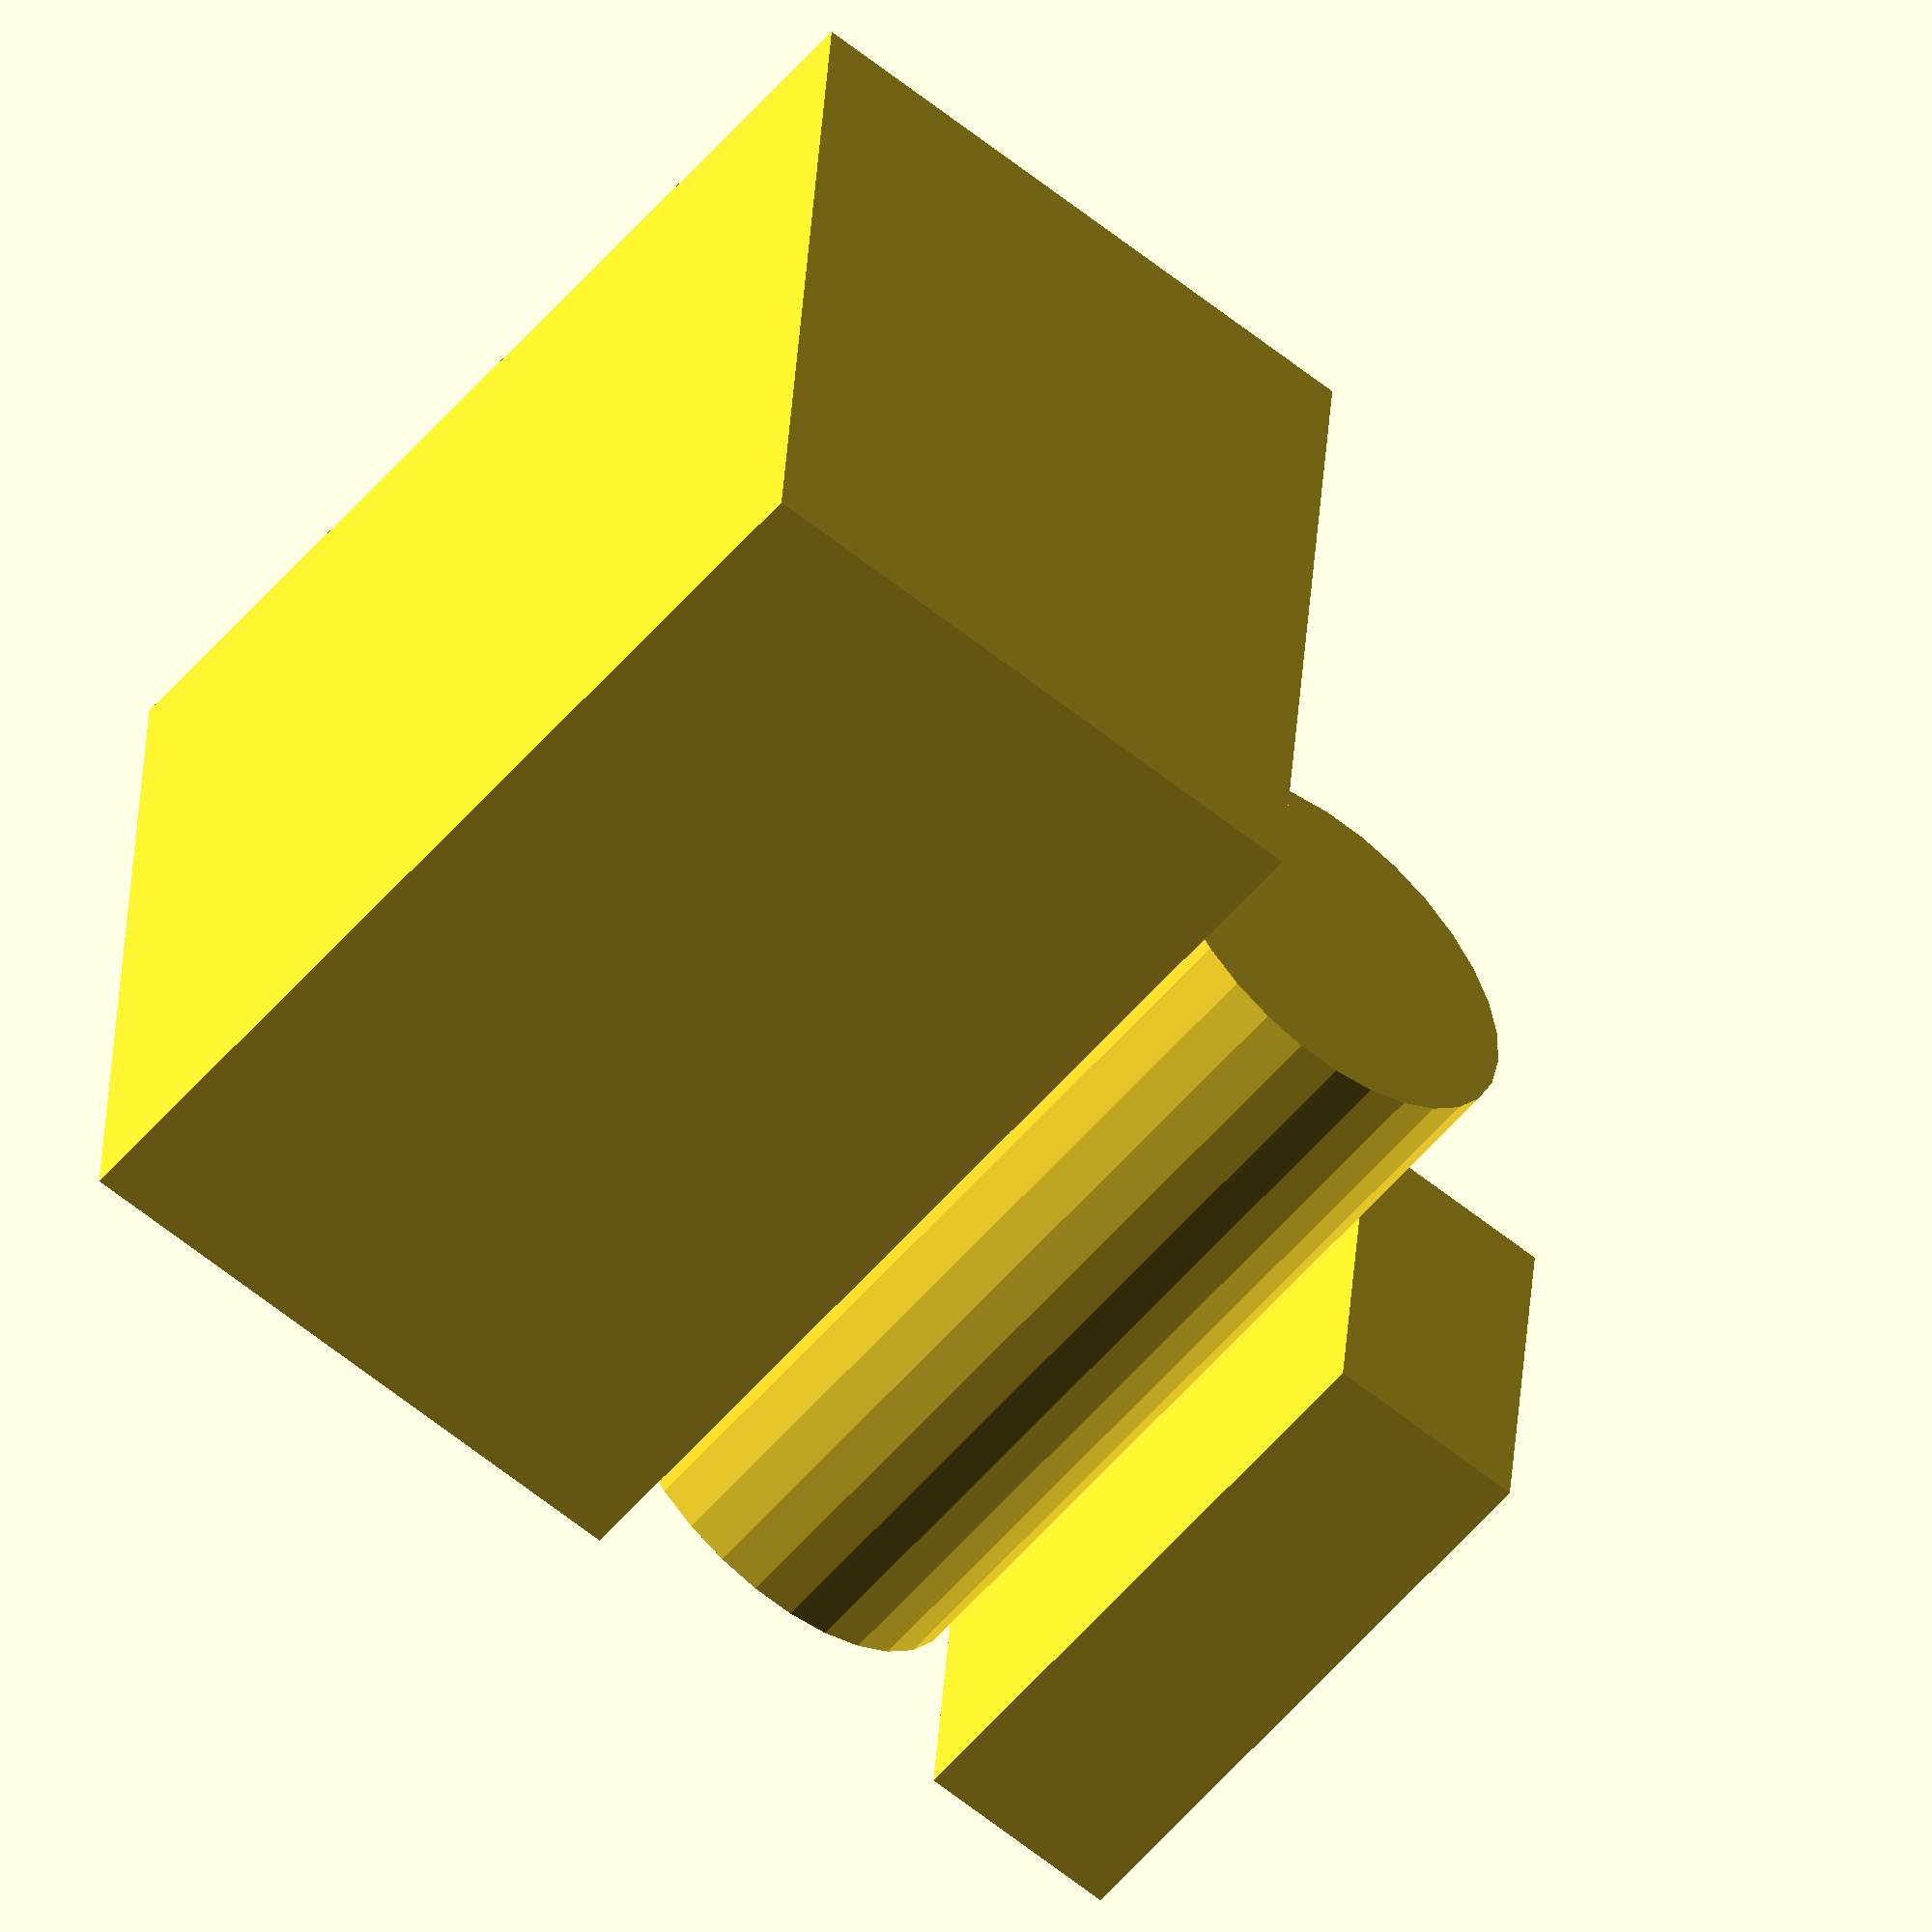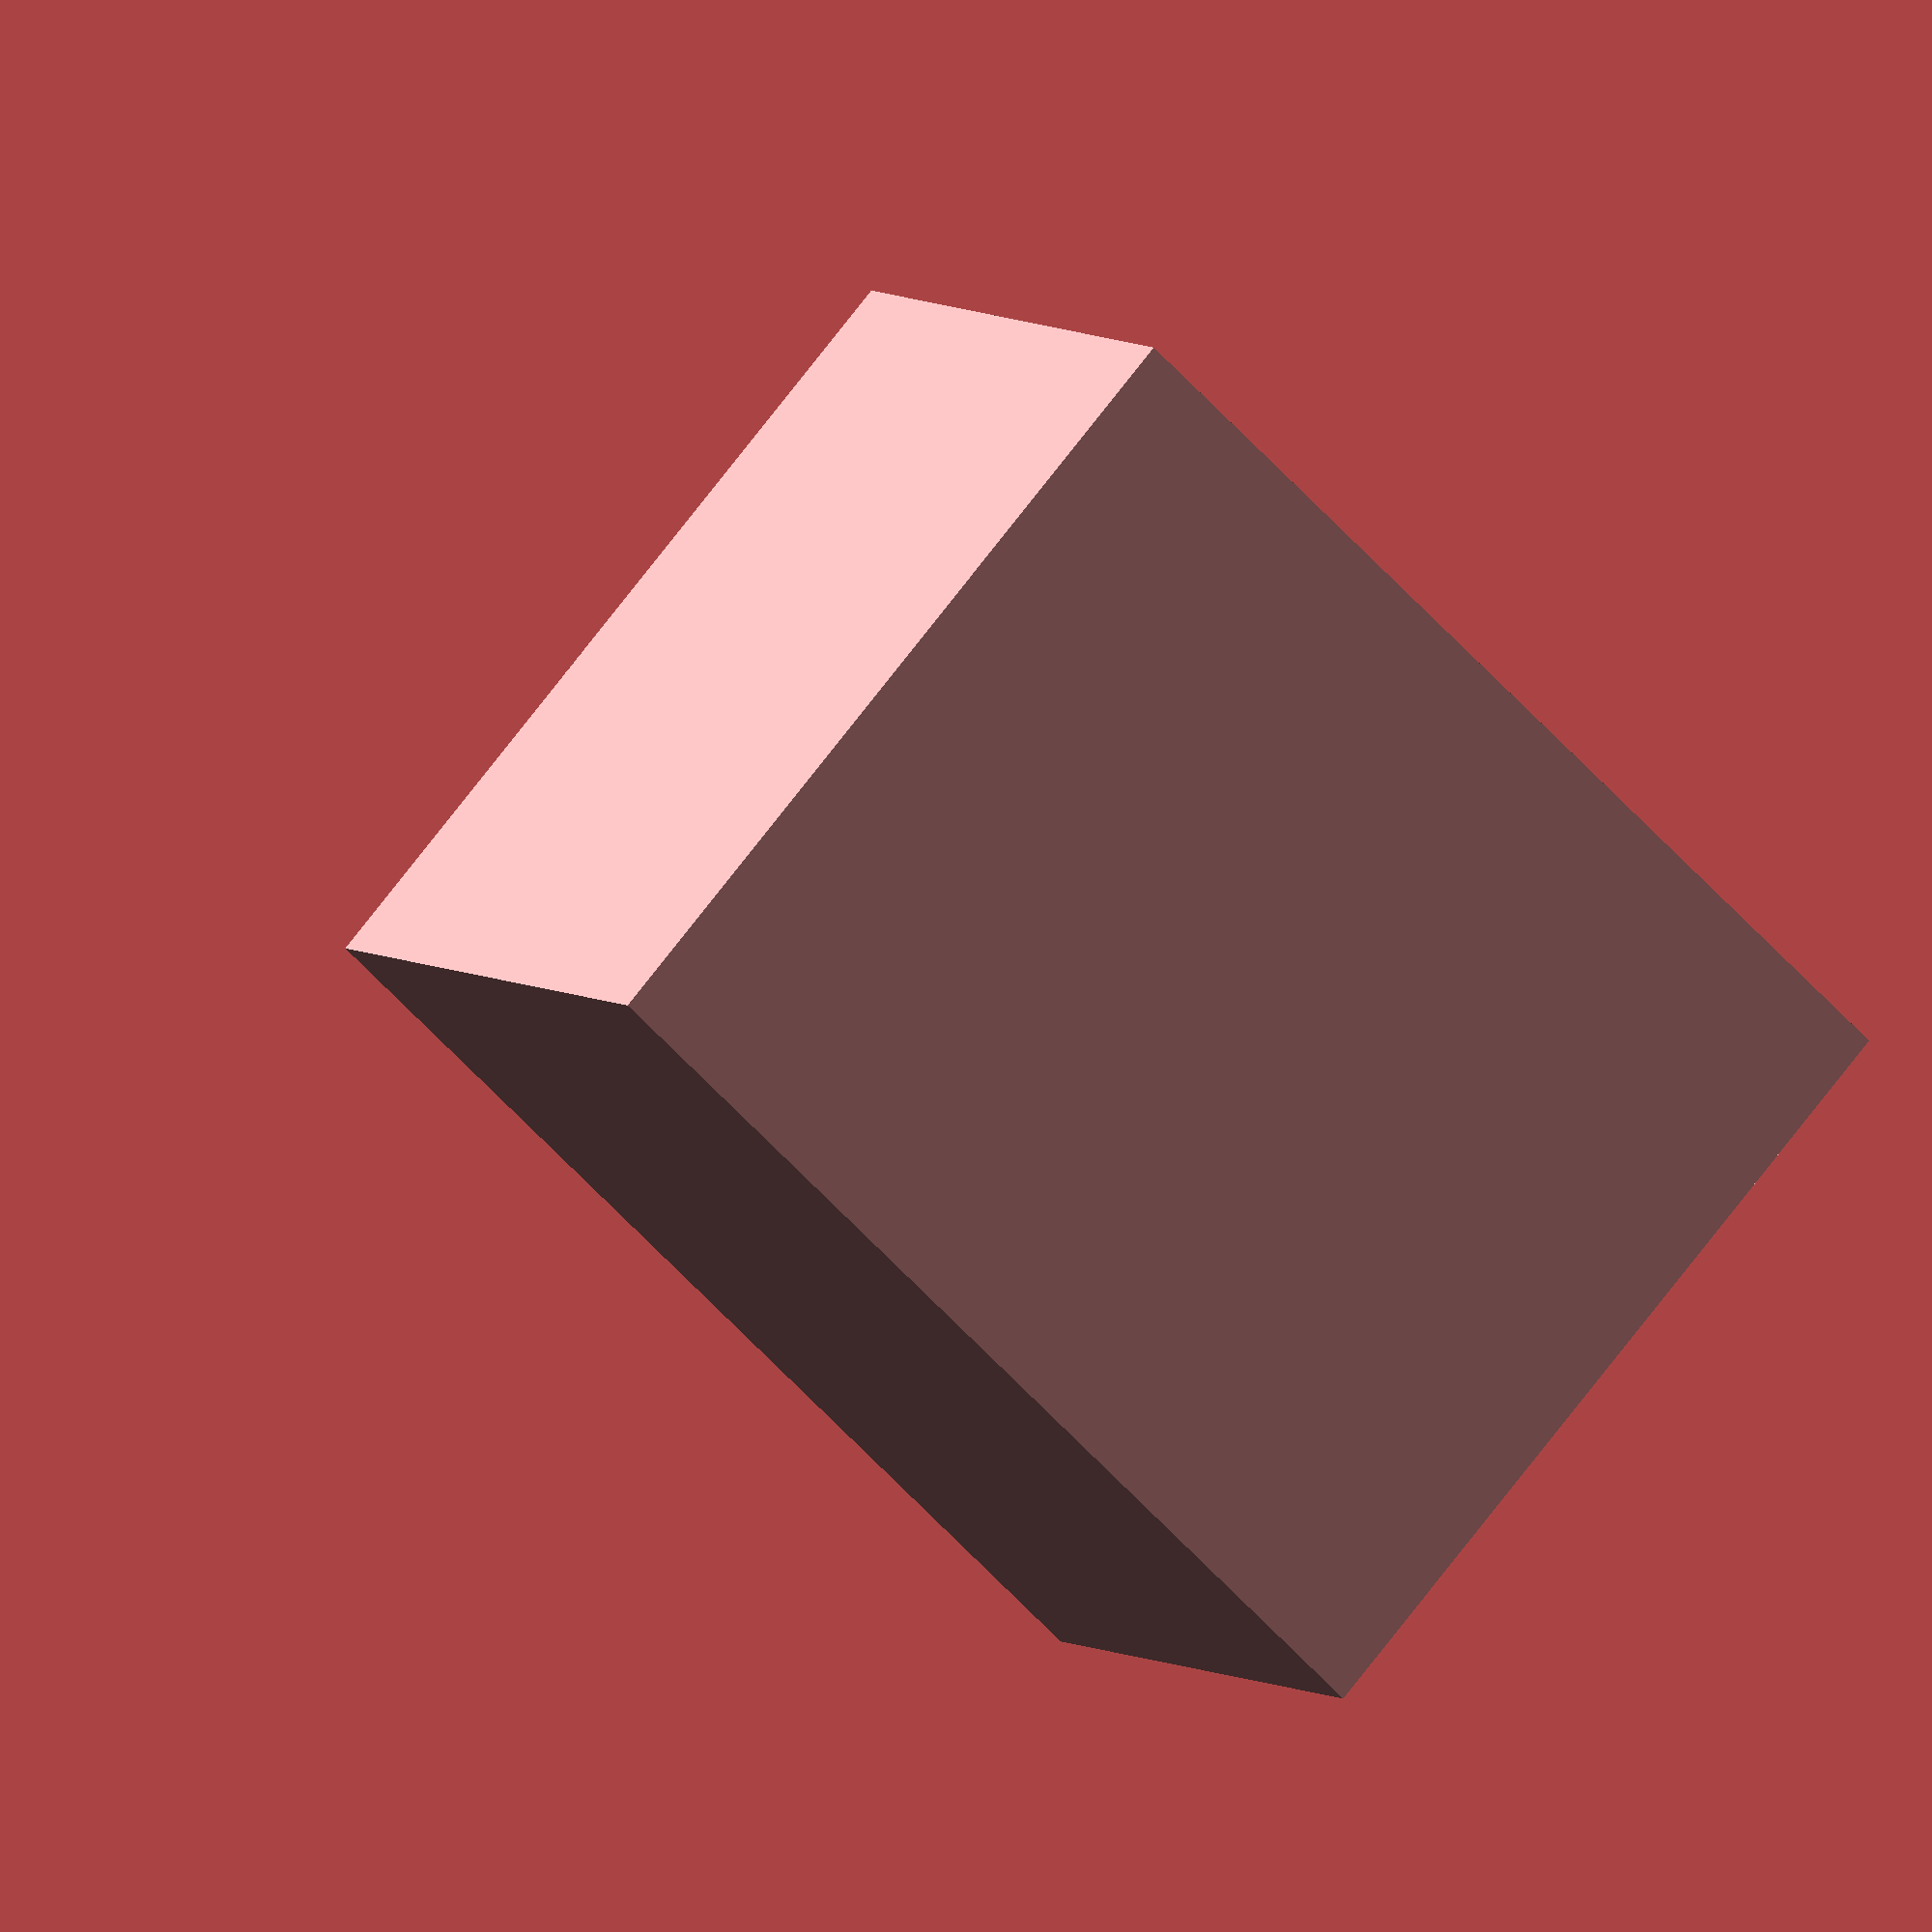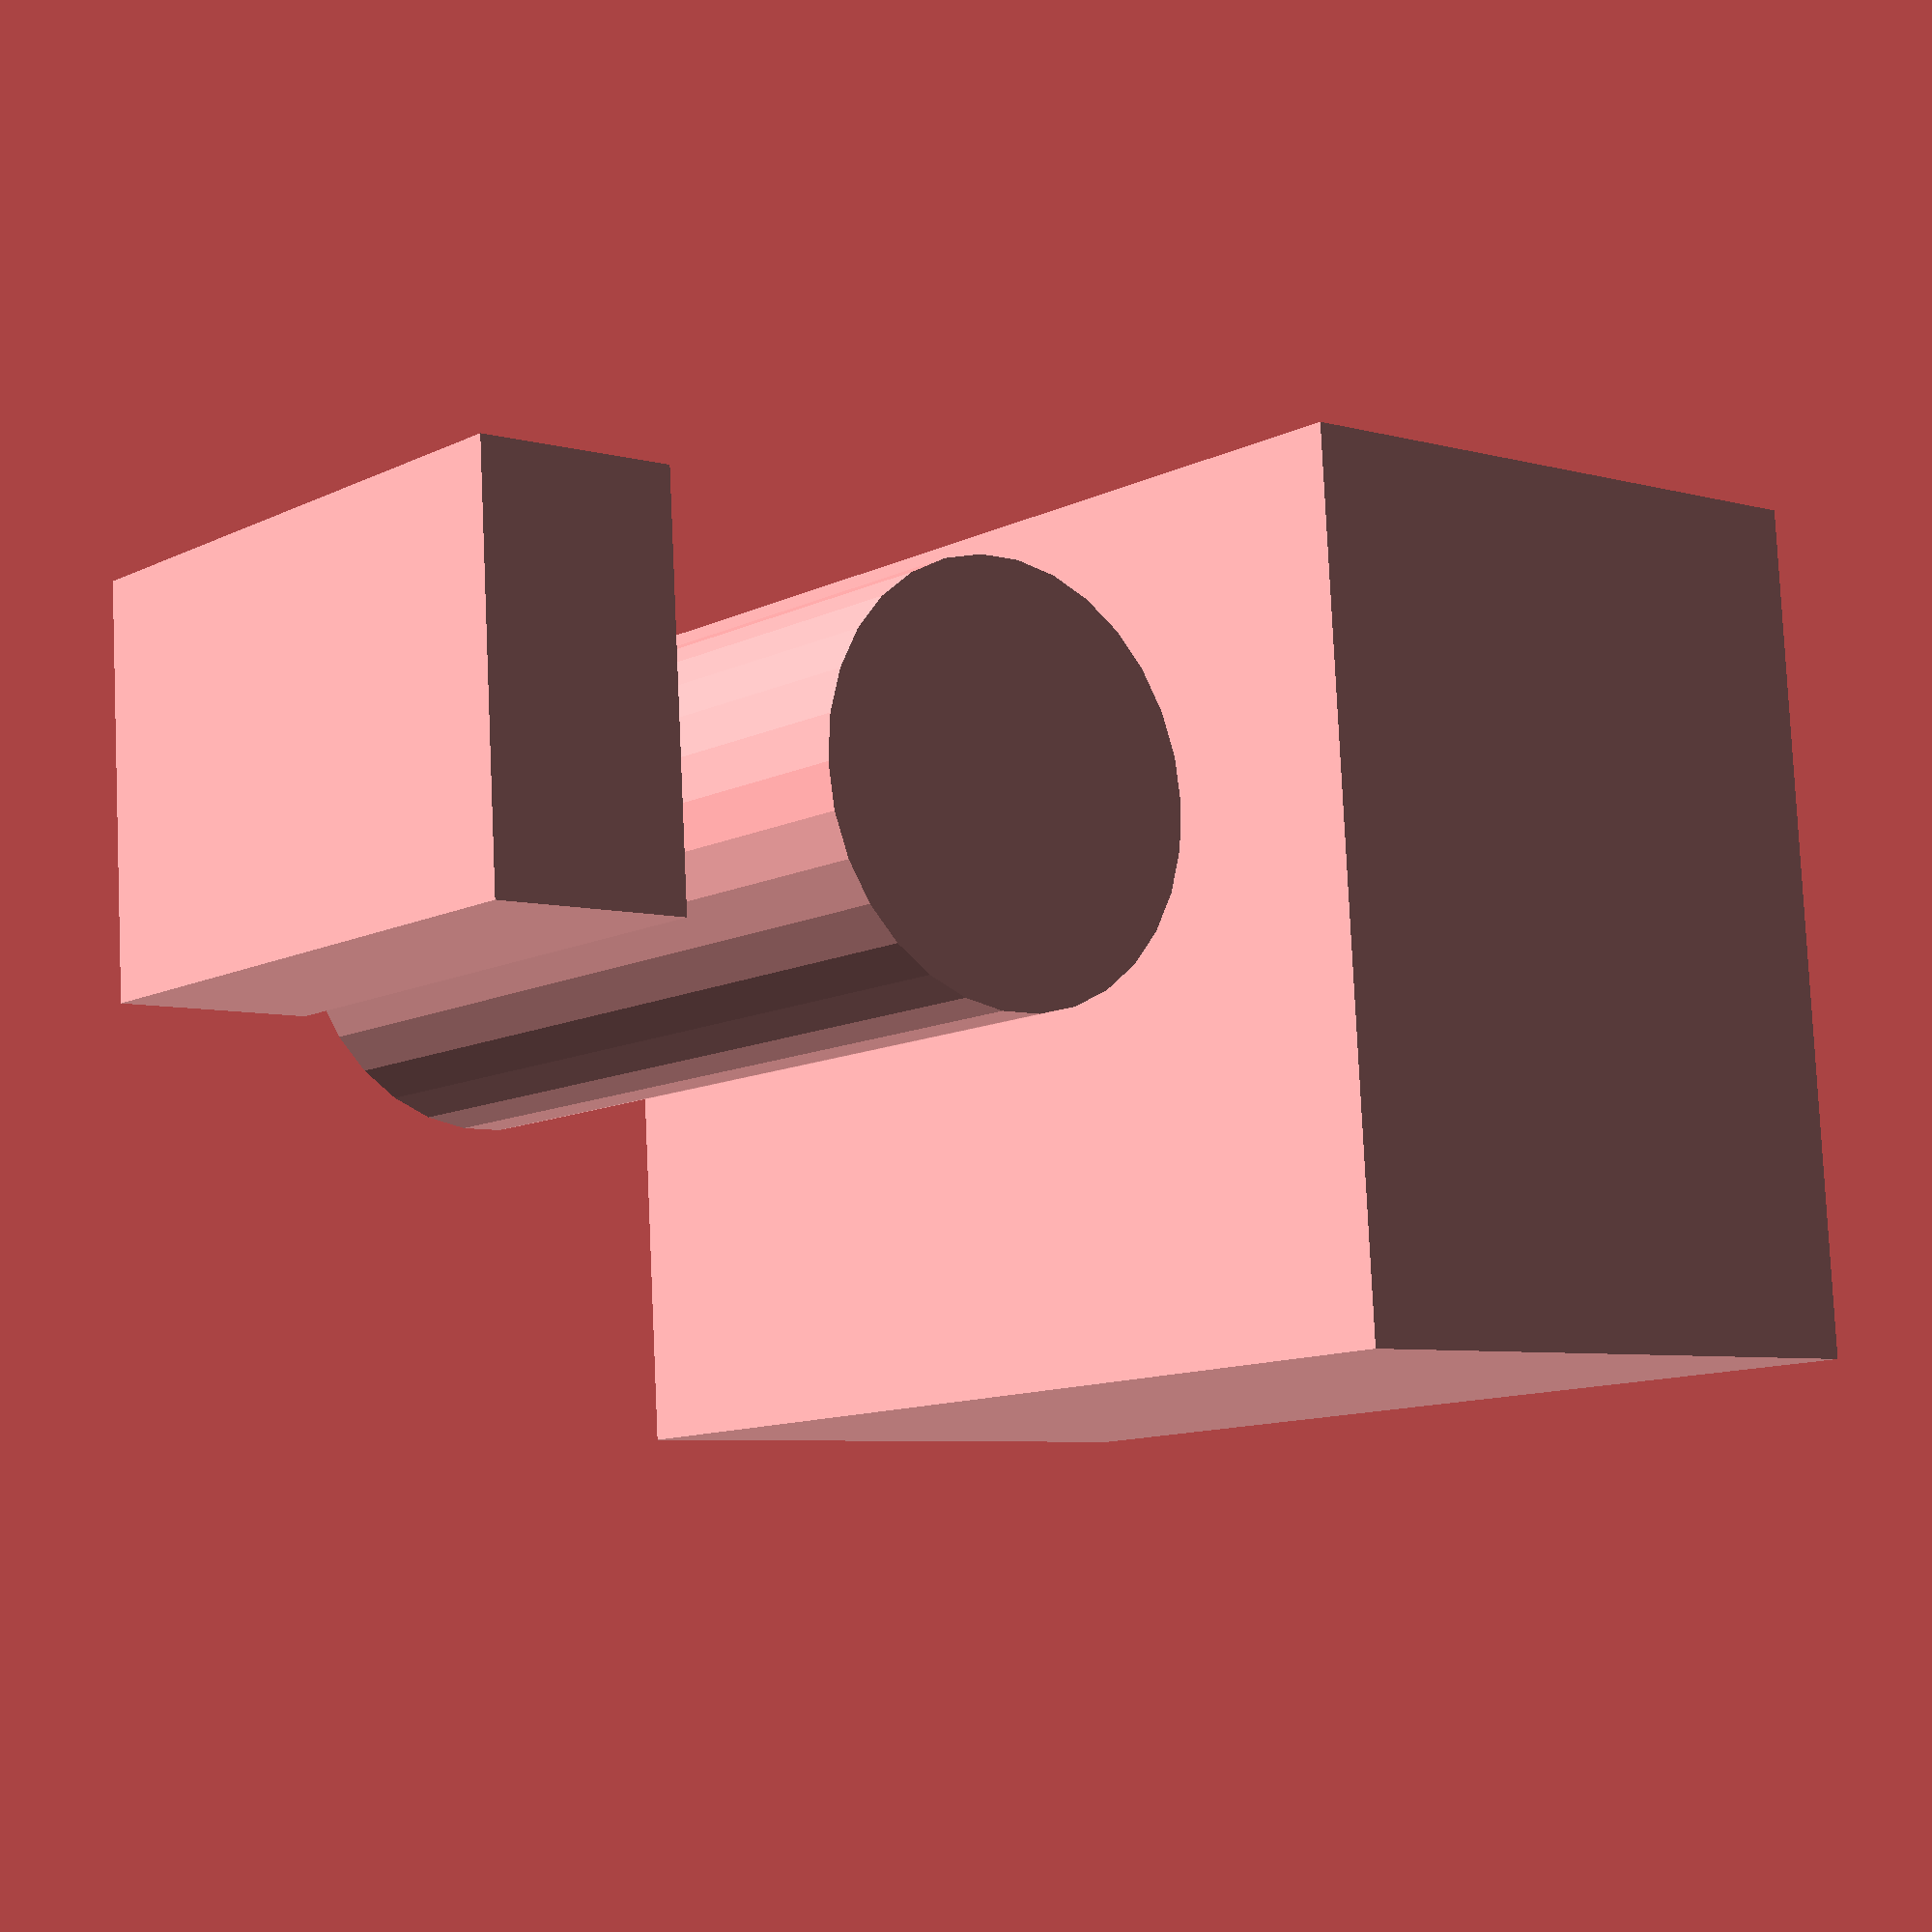
<openscad>
dimensions = [  [10, 20, 30],
  [20, 30, 40],
  [30, 40, 50]
];
type=[0,1,0];

module create_objects(i, prev_width) {
  if (i < len(dimensions)) {
    object_dimensions = dimensions[i];
    translate([prev_width, 0, 0]) {
        if(type[i]==0)
            translate([0,-object_dimensions[1]])cube(object_dimensions);
        else
            translate([object_dimensions[0]/2,-object_dimensions[1]/2,0])cylinder(h=object_dimensions[2],d=object_dimensions[0]);
    }

    create_objects(i+1, prev_width + object_dimensions[0]); // recursive call
  }
}

create_objects(0, 0); // start recursive function with initial values

</openscad>
<views>
elev=54.2 azim=184.3 roll=320.8 proj=o view=solid
elev=59.0 azim=54.4 roll=41.5 proj=o view=solid
elev=11.3 azim=356.5 roll=319.6 proj=p view=solid
</views>
